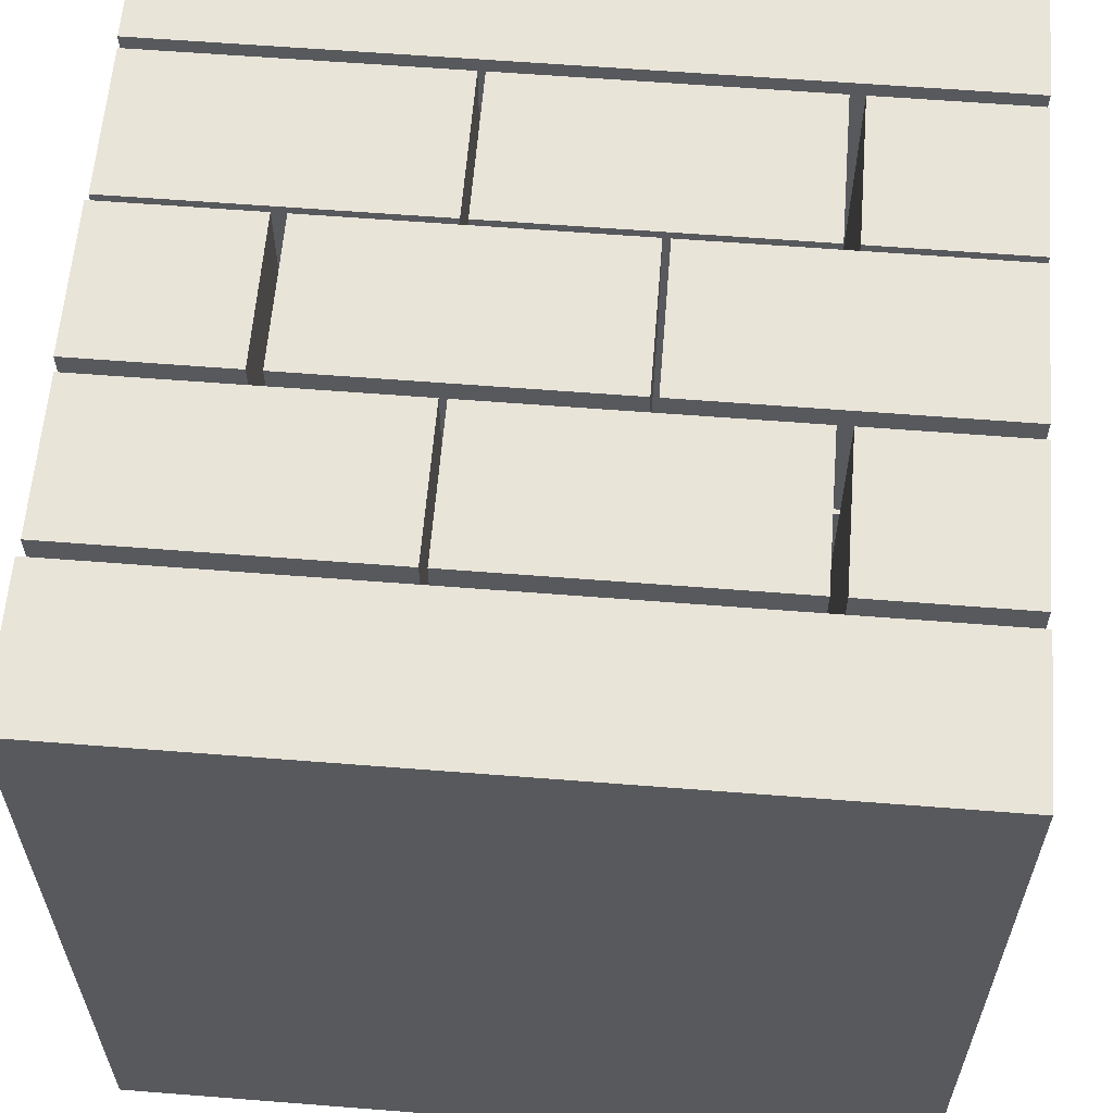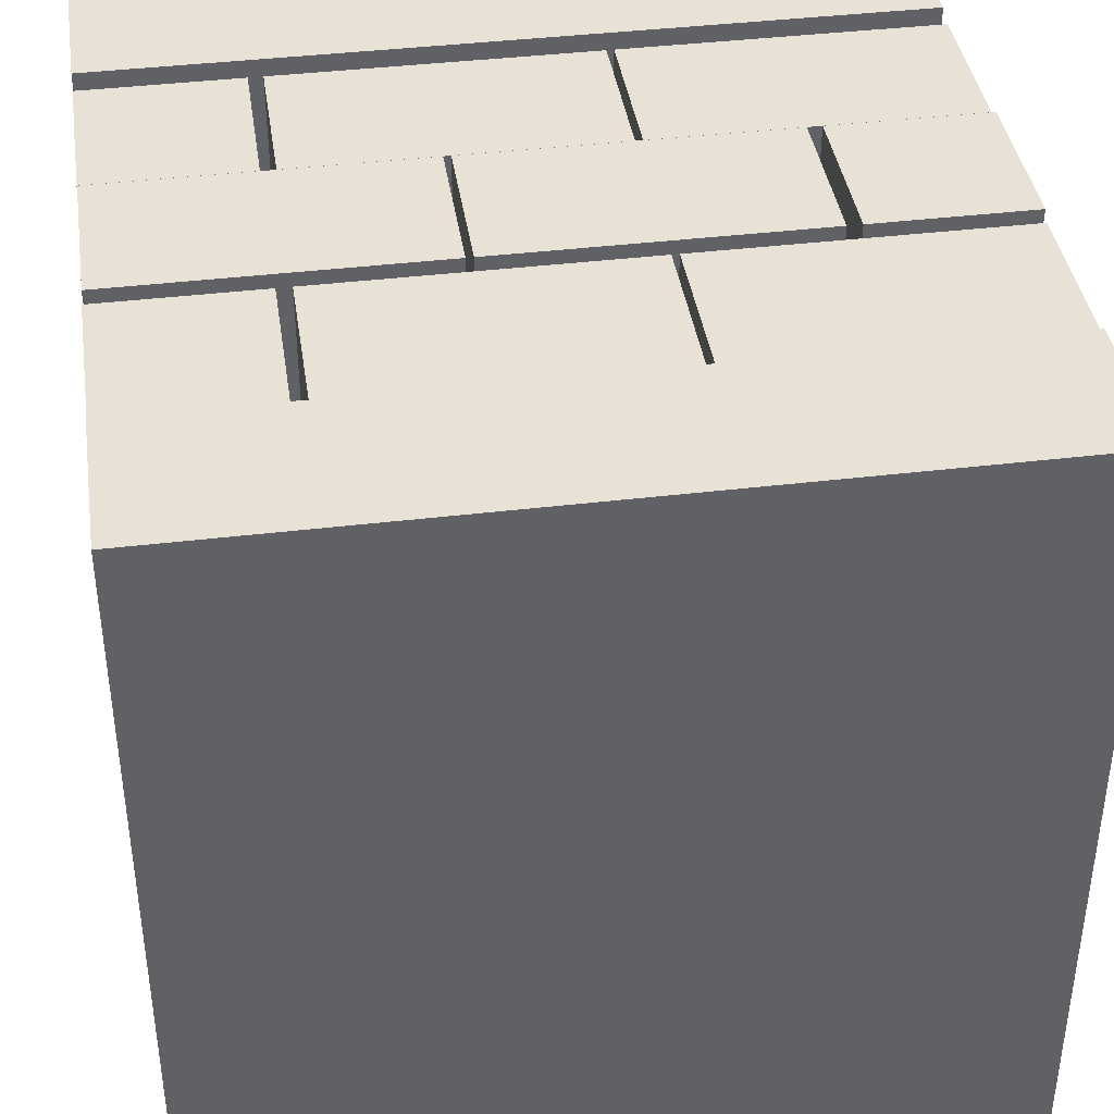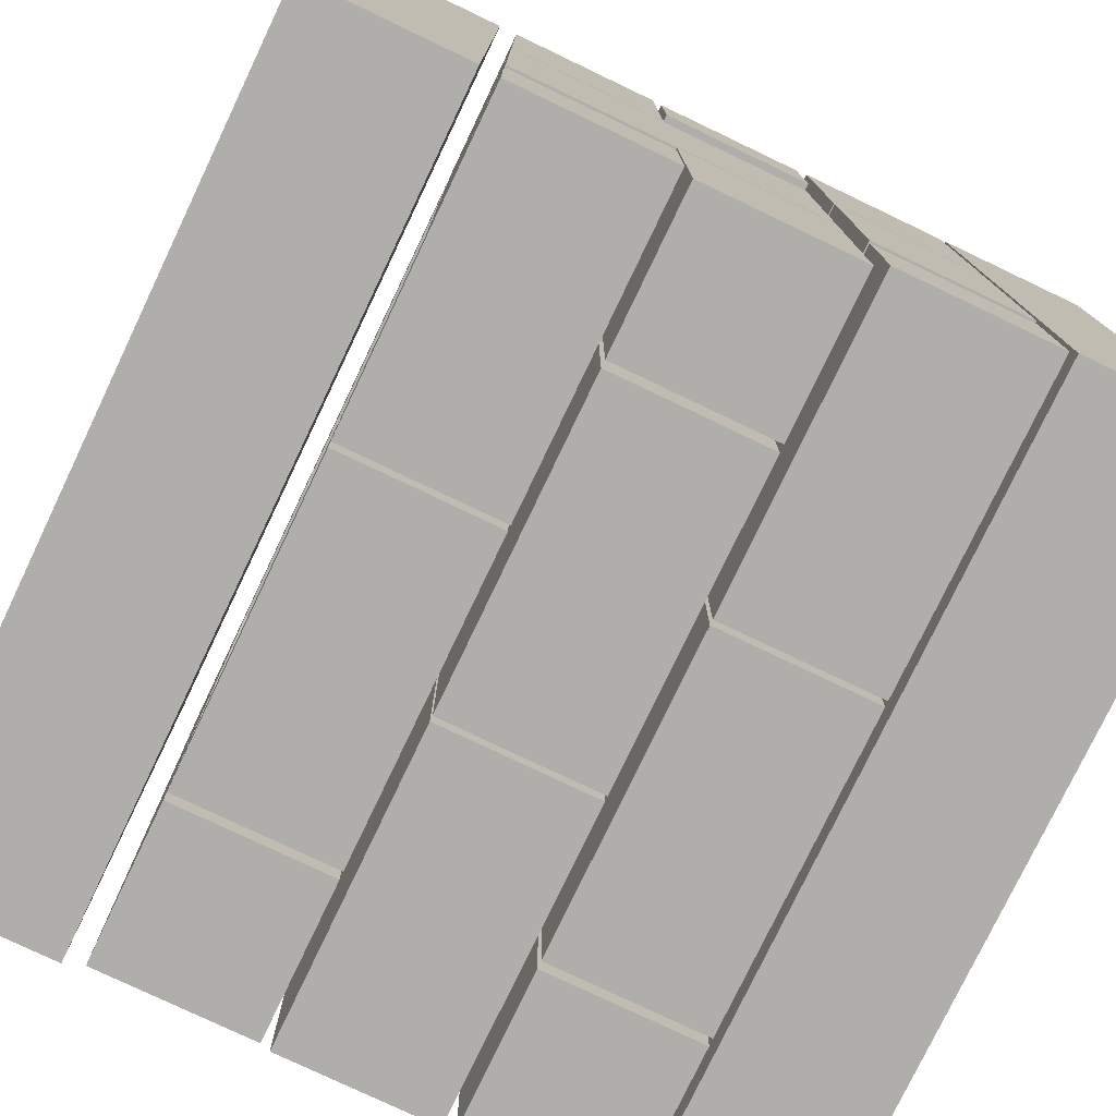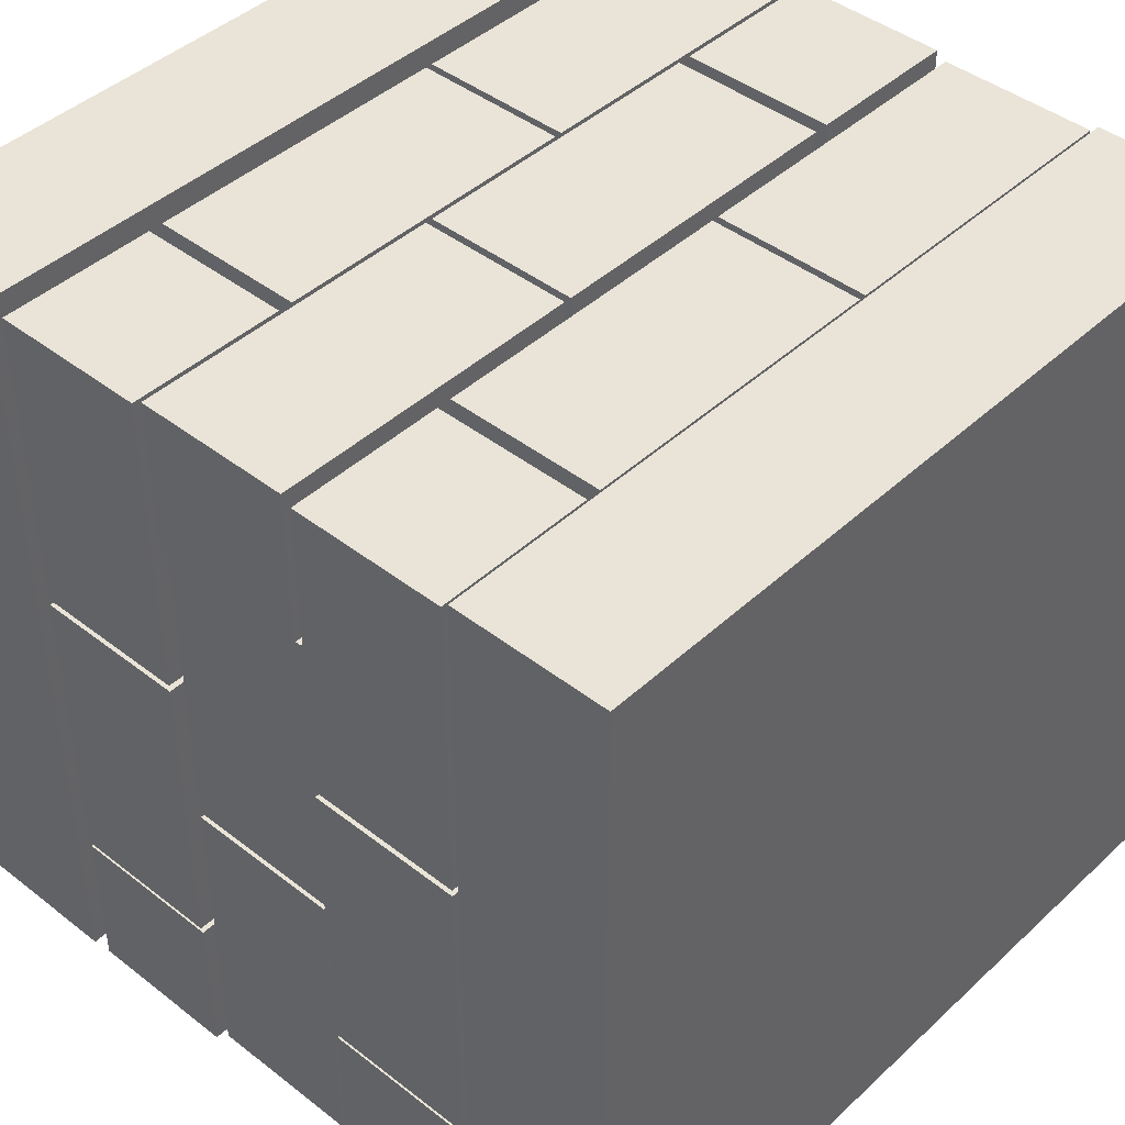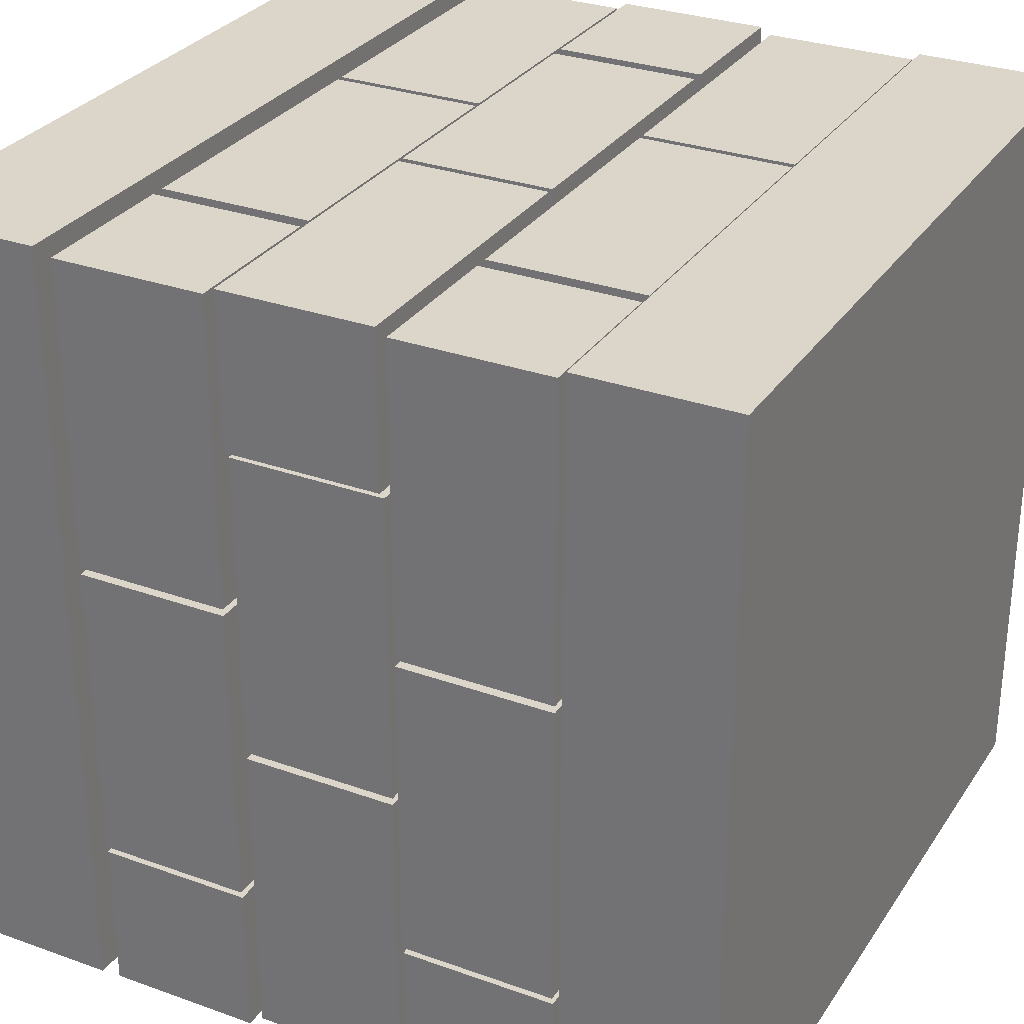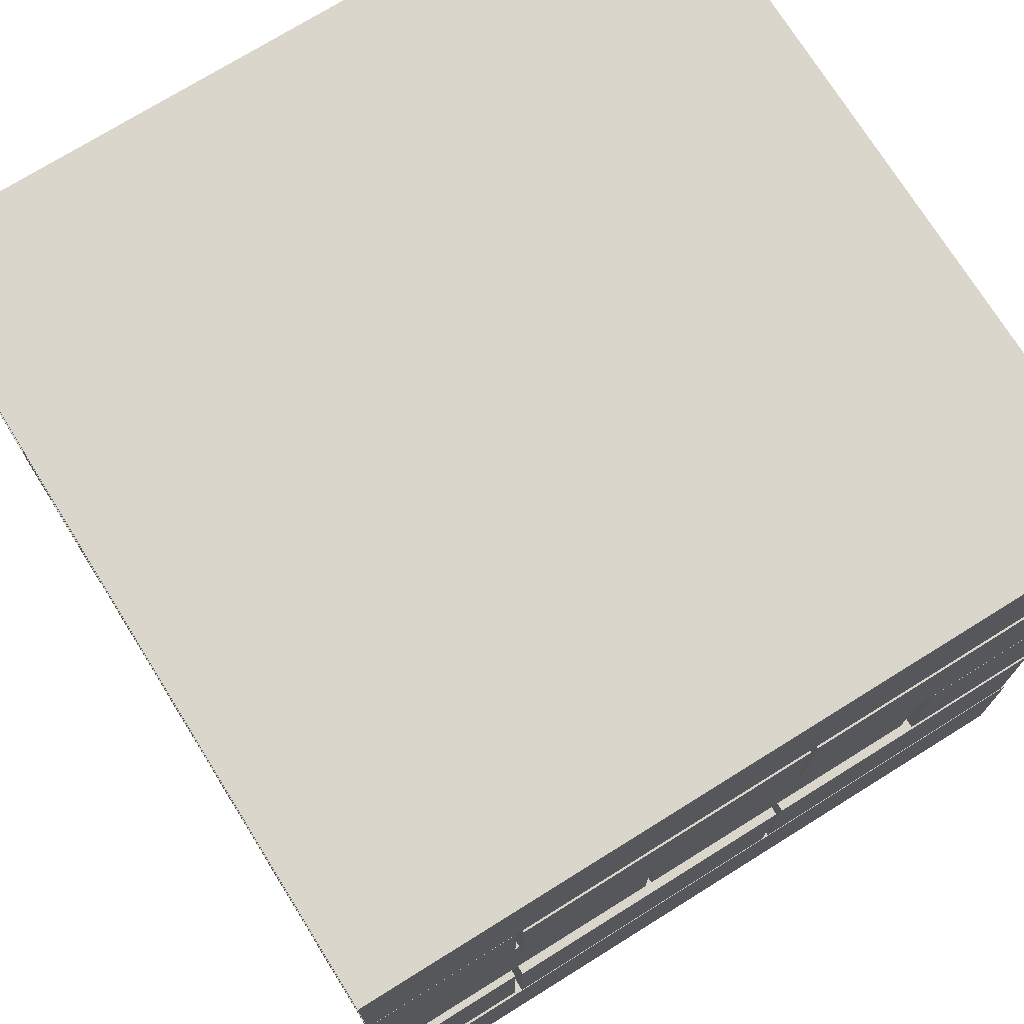
<metadata>
{"format":"obj","ext":"obj","renderer":"f3d","projection":"perspective","resolution":1024,"background":"white","views":[{"elev":60.7,"azim":-175.4,"up":"+Z"},{"elev":40.1,"azim":-8.5,"up":"+Z"},{"elev":-77.6,"azim":-115.5,"up":"+Z"},{"elev":43.3,"azim":-47.4,"up":"+Z"},{"elev":30.0,"azim":-62.4,"up":"+Z"},{"elev":73.6,"azim":-121.9,"up":"+Y"}]}
</metadata>
<code>
g Mesh1 Model
v 54.54 -60.08 -53.56
v -58.46 -60.08 59.44
v -58.46 -60.08 -53.56
f 1 2 3
v 54.54 -60.08 59.44
f 2 1 4
v 54.54 -38.08 59.44
f 1 5 4
v 54.54 -38.08 -53.56
f 5 1 6
v -58.46 -38.08 -53.56
f 1 7 6
f 7 1 3
f 2 7 3
v -58.46 -38.08 59.44
f 7 2 8
f 2 5 8
f 5 2 4
f 5 7 8
f 7 5 6
g Mesh2 Model
v -36.46 -37.08 14.47
v -58.46 -37.08 58.47
v -58.46 -37.08 14.47
f 9 10 11
v -36.46 -37.08 58.47
f 10 9 12
v -36.46 -15.08 58.47
f 9 13 12
v -36.46 -15.08 14.47
f 13 9 14
v -58.46 -15.08 14.47
f 9 15 14
f 15 9 11
f 10 15 11
v -58.46 -15.08 58.47
f 15 10 16
f 10 13 16
f 13 10 12
f 13 15 16
f 15 13 14
g Mesh3 Model
v -34.46 -37.08 36.47
v 9.535 -37.08 58.47
v -34.46 -37.08 58.47
f 17 18 19
v 9.535 -37.08 36.47
f 18 17 20
v -34.46 -15.08 36.47
f 21 20 17
v 9.535 -15.08 36.47
f 20 21 22
v 9.535 -15.08 58.47
f 21 23 22
v -34.46 -15.08 58.47
f 23 21 24
f 21 19 24
f 19 21 17
f 19 23 24
f 23 19 18
f 20 23 18
f 23 20 22
g Mesh4 Model
v 10.54 -37.08 36.47
v 54.54 -37.08 58.47
v 10.54 -37.08 58.47
f 25 26 27
v 54.54 -37.08 36.47
f 26 25 28
v 10.54 -15.08 36.47
f 29 28 25
v 54.54 -15.08 36.47
f 28 29 30
v 54.54 -15.08 58.47
f 29 31 30
v 10.54 -15.08 58.47
f 31 29 32
f 29 27 32
f 27 29 25
f 27 31 32
f 31 27 26
f 28 31 26
f 31 28 30
g Mesh5 Model
v -36.46 -37.08 -30.53
v -58.46 -37.08 13.47
v -58.46 -37.08 -30.53
f 33 34 35
v -36.46 -37.08 13.47
f 34 33 36
v -36.46 -15.08 13.47
f 33 37 36
v -36.46 -15.08 -30.53
f 37 33 38
v -58.46 -15.08 -30.53
f 33 39 38
f 39 33 35
f 34 39 35
v -58.46 -15.08 13.47
f 39 34 40
f 34 37 40
f 37 34 36
f 37 39 40
f 39 37 38
g Mesh6 Model
v 53.54 -37.08 -8.684
v 31.54 -37.08 35.32
v 31.54 -37.08 -8.684
f 41 42 43
v 53.54 -37.08 35.32
f 42 41 44
v 53.54 -15.08 35.32
f 41 45 44
v 53.54 -15.08 -8.684
f 45 41 46
v 31.54 -15.08 -8.684
f 41 47 46
f 47 41 43
f 42 47 43
v 31.54 -15.08 35.32
f 47 42 48
f 42 45 48
f 45 42 44
f 45 47 48
f 47 45 46
g Mesh7 Model
v 53.54 -37.08 -53.68
v 31.54 -37.08 -9.684
v 31.54 -37.08 -53.68
f 49 50 51
v 53.54 -37.08 -9.684
f 50 49 52
v 53.54 -15.08 -9.684
f 49 53 52
v 53.54 -15.08 -53.68
f 53 49 54
v 31.54 -15.08 -53.68
f 49 55 54
f 55 49 51
f 50 55 51
v 31.54 -15.08 -9.684
f 55 50 56
f 50 53 56
f 53 50 52
f 53 55 56
f 55 53 54
g Mesh8 Model
v -14.2 -37.08 -53.62
v -58.2 -37.08 -31.62
v -58.2 -37.08 -53.62
f 57 58 59
v -14.2 -37.08 -31.62
f 58 57 60
v -14.2 -15.08 -31.62
f 57 61 60
v -14.2 -15.08 -53.62
f 61 57 62
v -58.2 -15.08 -53.62
f 57 63 62
f 63 57 59
f 58 63 59
v -58.2 -15.08 -31.62
f 63 58 64
f 58 61 64
f 61 58 60
f 61 63 64
f 63 61 62
g Mesh9 Model
v -13.49 -37.08 -53.62
v 30.51 -37.08 -31.62
v -13.49 -37.08 -31.62
f 65 66 67
v 30.51 -37.08 -53.62
f 66 65 68
v -13.49 -15.08 -53.62
f 69 68 65
v 30.51 -15.08 -53.62
f 68 69 70
v 30.51 -15.08 -31.62
f 69 71 70
v -13.49 -15.08 -31.62
f 71 69 72
f 69 67 72
f 67 69 65
f 67 71 72
f 71 67 66
f 68 71 66
f 71 68 70
g Mesh10 Model
v 32.66 8.445 59.39
v 54.66 8.445 15.39
v 32.66 8.445 15.39
f 73 74 75
v 54.66 8.445 59.39
f 74 73 76
v 54.66 -13.55 59.39
f 73 77 76
v 32.66 -13.55 59.39
f 77 73 78
f 75 78 73
v 32.66 -13.55 15.39
f 78 75 79
f 74 79 75
v 54.66 -13.55 15.39
f 79 74 80
f 76 80 74
f 80 76 77
f 78 80 77
f 80 78 79
g Mesh11 Model
v -57.34 8.445 36.24
v -35.34 8.445 -7.763
v -57.34 8.445 -7.763
f 81 82 83
v -35.34 8.445 36.24
f 82 81 84
v -57.34 -13.55 36.24
f 85 84 81
v -35.34 -13.55 36.24
f 84 85 86
v -35.34 -13.55 -7.763
f 85 87 86
v -57.34 -13.55 -7.763
f 87 85 88
f 85 83 88
f 83 85 81
f 82 88 83
f 88 82 87
f 84 87 82
f 87 84 86
g Mesh12 Model
v 54.66 8.445 14.39
v 32.66 8.445 -29.61
v 32.66 8.445 14.39
f 89 90 91
v 54.66 8.445 -29.61
f 90 89 92
v 54.66 -13.55 -29.61
f 89 93 92
v 54.66 -13.55 14.39
f 93 89 94
f 91 94 89
v 32.66 -13.55 14.39
f 94 91 95
v 32.66 -13.55 -29.61
f 91 96 95
f 96 91 90
f 90 93 96
f 93 90 92
f 94 96 93
f 96 94 95
g Mesh13 Model
v -34.32 8.445 -30.7
v 9.681 8.445 -52.7
v -34.32 8.445 -52.7
f 97 98 99
v 9.681 8.445 -30.7
f 98 97 100
v -34.32 -13.55 -30.7
f 101 100 97
v 9.681 -13.55 -30.7
f 100 101 102
v 9.681 -13.55 -52.7
f 101 103 102
v -34.32 -13.55 -52.7
f 103 101 104
f 101 99 104
f 99 101 97
f 98 104 99
f 104 98 103
f 100 103 98
f 103 100 102
g Mesh14 Model
v -35.34 8.445 -8.763
v -57.34 8.445 -52.76
v -57.34 8.445 -8.763
f 105 106 107
v -35.34 8.445 -52.76
f 106 105 108
v -35.34 -13.55 -52.76
f 105 109 108
v -35.34 -13.55 -8.763
f 109 105 110
v -57.34 -13.55 -8.763
f 105 111 110
f 111 105 107
f 106 111 107
v -57.34 -13.55 -52.76
f 111 106 112
f 108 112 106
f 112 108 109
f 110 112 109
f 112 110 111
g Mesh15 Model
v 54.39 8.445 -30.7
v 10.39 8.445 -52.7
v 10.39 8.445 -30.7
f 113 114 115
v 54.39 8.445 -52.7
f 114 113 116
v 54.39 -13.55 -52.7
f 113 117 116
v 54.39 -13.55 -30.7
f 117 113 118
v 10.39 -13.55 -30.7
f 113 119 118
f 119 113 115
v 10.39 -13.55 -52.7
f 115 120 119
f 120 115 114
f 114 117 120
f 117 114 116
f 118 120 117
f 120 118 119
g Mesh16 Model
v -14.34 8.445 59.39
v -58.34 8.445 37.39
v -58.34 8.445 59.39
f 121 122 123
v -14.34 8.445 37.39
f 122 121 124
v -14.34 -13.55 37.39
f 121 125 124
v -14.34 -13.55 59.39
f 125 121 126
f 123 126 121
v -58.34 -13.55 59.39
f 126 123 127
f 122 127 123
v -58.34 -13.55 37.39
f 127 122 128
f 122 125 128
f 125 122 124
f 126 128 125
f 128 126 127
g Mesh17 Model
v 30.66 8.445 59.39
v -13.34 8.445 37.39
v -13.34 8.445 59.39
f 129 130 131
v 30.66 8.445 37.39
f 130 129 132
v 30.66 -13.55 37.39
f 129 133 132
v 30.66 -13.55 59.39
f 133 129 134
f 131 134 129
v -13.34 -13.55 59.39
f 134 131 135
v -13.34 -13.55 37.39
f 131 136 135
f 136 131 130
f 130 133 136
f 133 130 132
f 134 136 133
f 136 134 135
g Mesh18 Model
v -58.2 31.92 -53.62
v -58.2 9.917 -31.62
v -58.2 31.92 -31.62
f 137 138 139
v -58.2 9.917 -53.62
f 138 137 140
v -14.2 9.917 -53.62
f 137 141 140
v -14.2 31.92 -53.62
f 141 137 142
v -14.2 31.92 -31.62
f 137 143 142
f 143 137 139
f 138 143 139
v -14.2 9.917 -31.62
f 143 138 144
f 138 141 144
f 141 138 140
f 141 143 144
f 143 141 142
g Mesh19 Model
v 53.54 9.917 -53.68
v 53.54 31.92 -9.684
v 53.54 9.917 -9.684
f 145 146 147
v 53.54 31.92 -53.68
f 146 145 148
v 31.54 31.92 -53.68
f 145 149 148
v 31.54 9.917 -53.68
f 149 145 150
v 31.54 9.917 -9.684
f 145 151 150
f 151 145 147
f 146 151 147
v 31.54 31.92 -9.684
f 151 146 152
f 146 149 152
f 149 146 148
f 149 151 152
f 151 149 150
g Mesh20 Model
v -58.46 31.92 14.47
v -58.46 9.917 58.47
v -58.46 31.92 58.47
f 153 154 155
v -58.46 9.917 14.47
f 154 153 156
v -36.46 9.917 14.47
f 153 157 156
v -36.46 31.92 14.47
f 157 153 158
v -36.46 31.92 58.47
f 153 159 158
f 159 153 155
f 154 159 155
v -36.46 9.917 58.47
f 159 154 160
f 154 157 160
f 157 154 156
f 157 159 160
f 159 157 158
g Mesh21 Model
v -58.46 31.92 -30.53
v -58.46 9.917 13.47
v -58.46 31.92 13.47
f 161 162 163
v -58.46 9.917 -30.53
f 162 161 164
v -36.46 9.917 -30.53
f 161 165 164
v -36.46 31.92 -30.53
f 165 161 166
v -36.46 31.92 13.47
f 161 167 166
f 167 161 163
f 162 167 163
v -36.46 9.917 13.47
f 167 162 168
f 162 165 168
f 165 162 164
f 165 167 168
f 167 165 166
g Mesh22 Model
v 30.51 31.92 -31.62
v -13.49 9.917 -31.62
v 30.51 9.917 -31.62
f 169 170 171
v -13.49 31.92 -31.62
f 170 169 172
v -13.49 31.92 -53.62
f 169 173 172
v 30.51 31.92 -53.62
f 173 169 174
v 30.51 9.917 -53.62
f 169 175 174
f 175 169 171
v -13.49 9.917 -53.62
f 171 176 175
f 176 171 170
f 170 173 176
f 173 170 172
f 173 175 176
f 175 173 174
g Mesh23 Model
v 54.54 31.92 58.47
v 10.54 31.92 36.47
v 10.54 31.92 58.47
f 177 178 179
v 54.54 31.92 36.47
f 178 177 180
v 54.54 9.917 36.47
f 177 181 180
v 54.54 9.917 58.47
f 181 177 182
v 10.54 9.917 58.47
f 177 183 182
f 183 177 179
f 178 183 179
v 10.54 9.917 36.47
f 183 178 184
f 178 181 184
f 181 178 180
f 182 184 181
f 184 182 183
g Mesh24 Model
v -34.46 31.92 36.47
v -34.46 9.917 58.47
v -34.46 31.92 58.47
f 185 186 187
v -34.46 9.917 36.47
f 186 185 188
v 9.535 9.917 36.47
f 185 189 188
v 9.535 31.92 36.47
f 189 185 190
v 9.535 31.92 58.47
f 185 191 190
f 191 185 187
f 186 191 187
v 9.535 9.917 58.47
f 191 186 192
f 188 192 186
f 192 188 189
f 189 191 192
f 191 189 190
g Mesh25 Model
v 53.54 31.92 35.32
v 31.54 31.92 -8.684
v 31.54 31.92 35.32
f 193 194 195
v 53.54 31.92 -8.684
f 194 193 196
v 53.54 9.917 -8.684
f 193 197 196
v 53.54 9.917 35.32
f 197 193 198
v 31.54 9.917 35.32
f 193 199 198
f 199 193 195
f 194 199 195
v 31.54 9.917 -8.684
f 199 194 200
f 194 197 200
f 197 194 196
f 197 199 200
f 199 197 198
g Mesh26 Model
v -58.46 56.57 -53.56
v 54.54 34.57 -53.56
v -58.46 34.57 -53.56
f 201 202 203
v 54.54 56.57 -53.56
f 202 201 204
v 54.54 56.57 59.44
f 201 205 204
v -58.46 56.57 59.44
f 205 201 206
v -58.46 34.57 59.44
f 201 207 206
f 207 201 203
f 202 207 203
v 54.54 34.57 59.44
f 207 202 208
f 202 205 208
f 205 202 204
f 205 207 208
f 207 205 206

</code>
